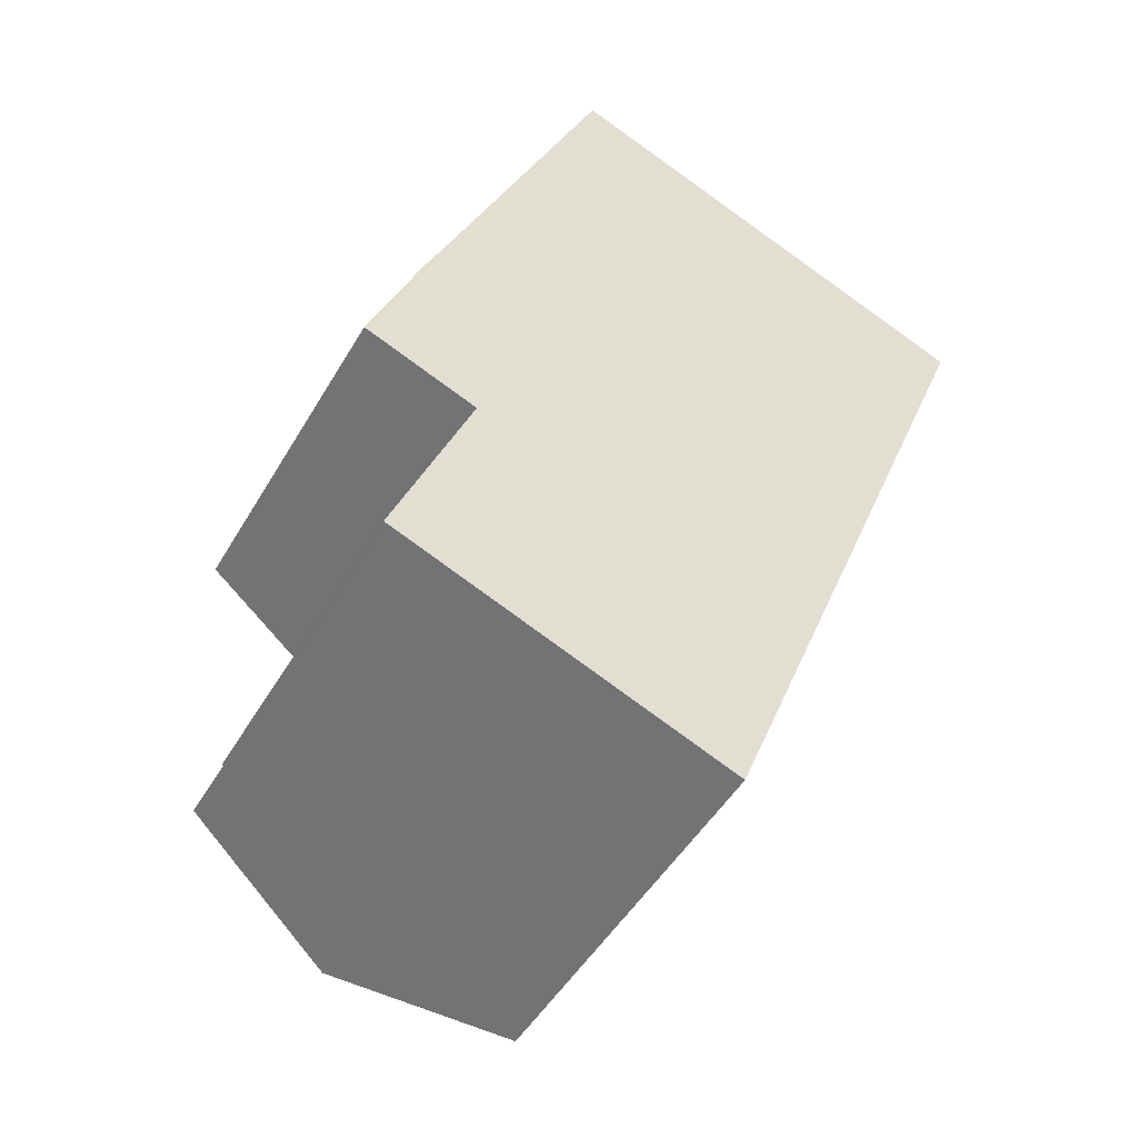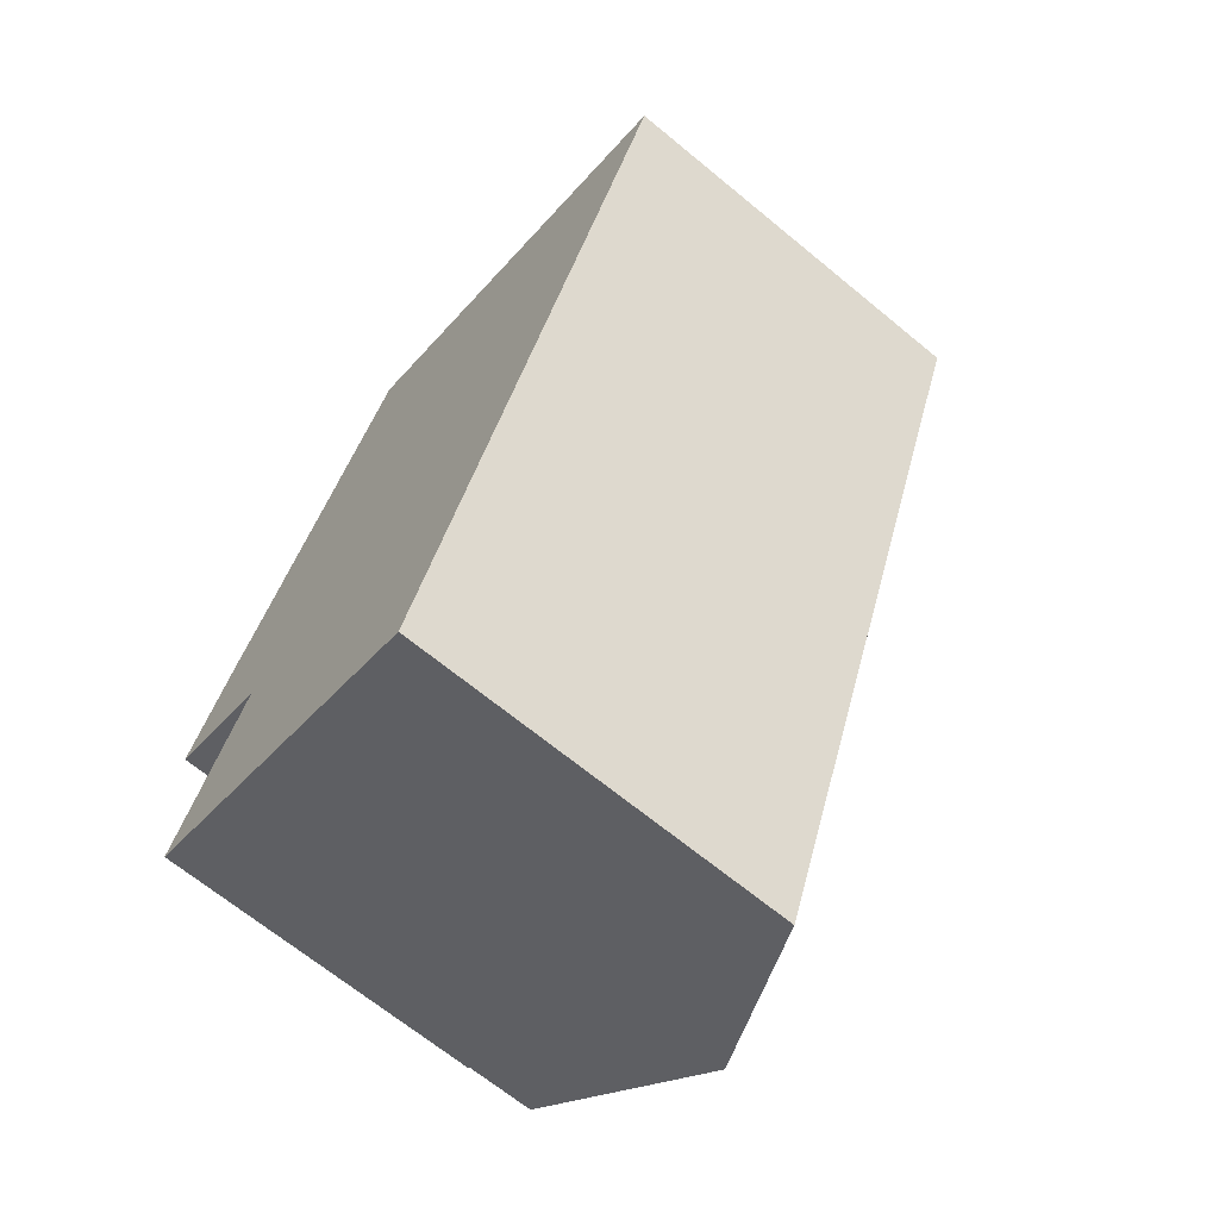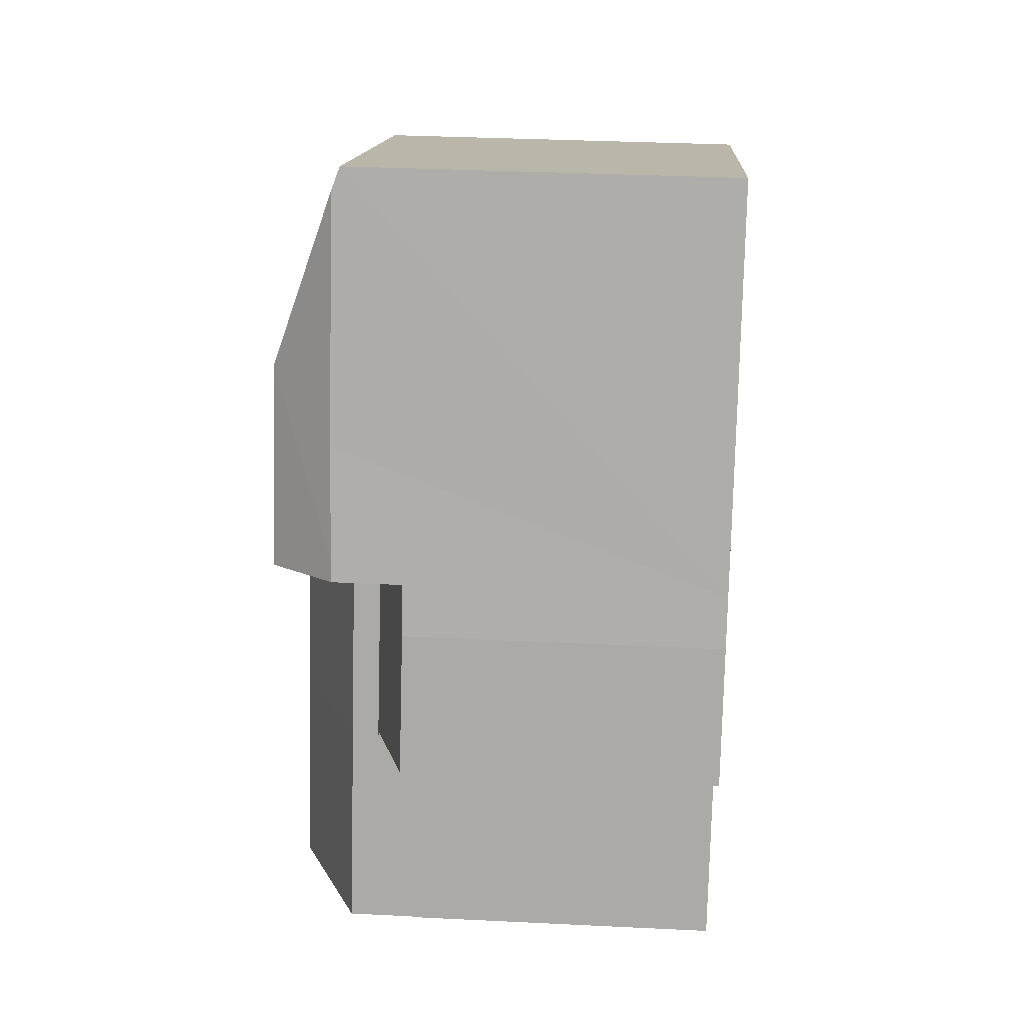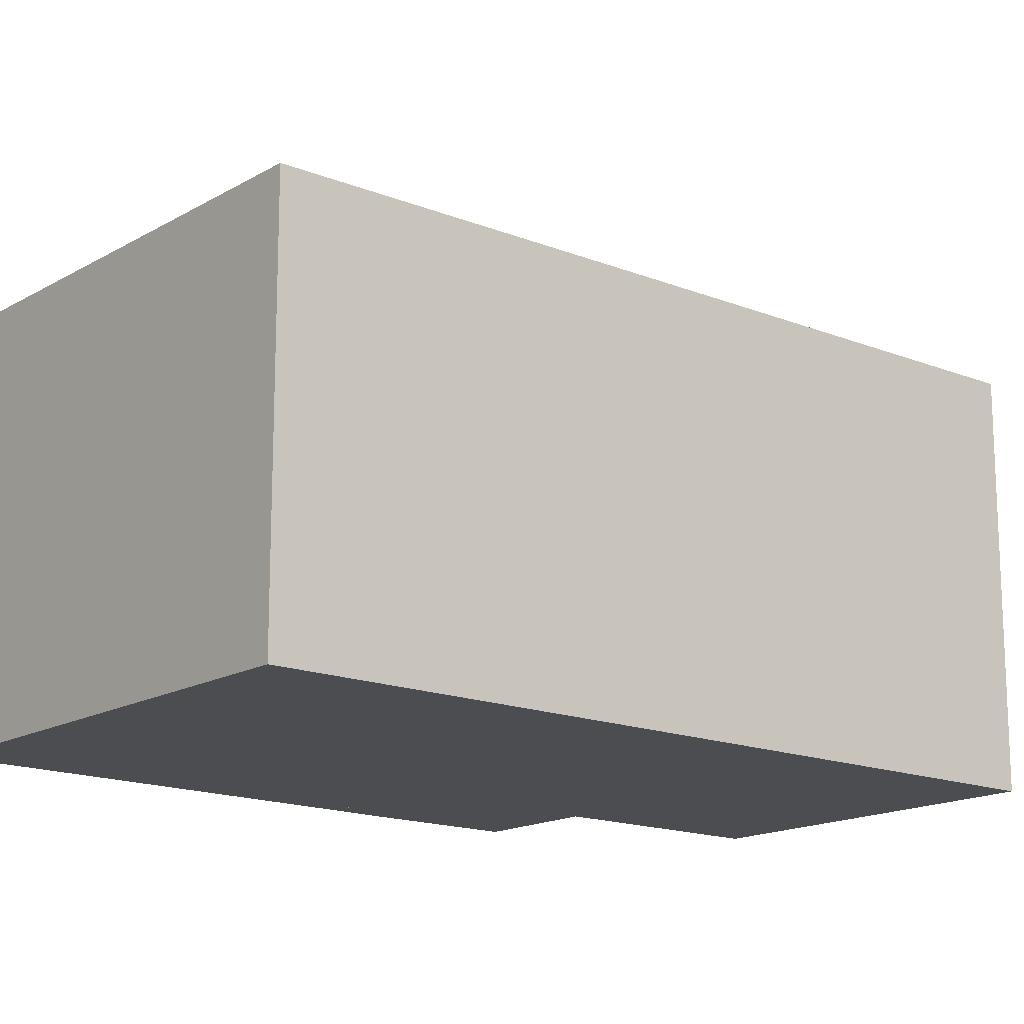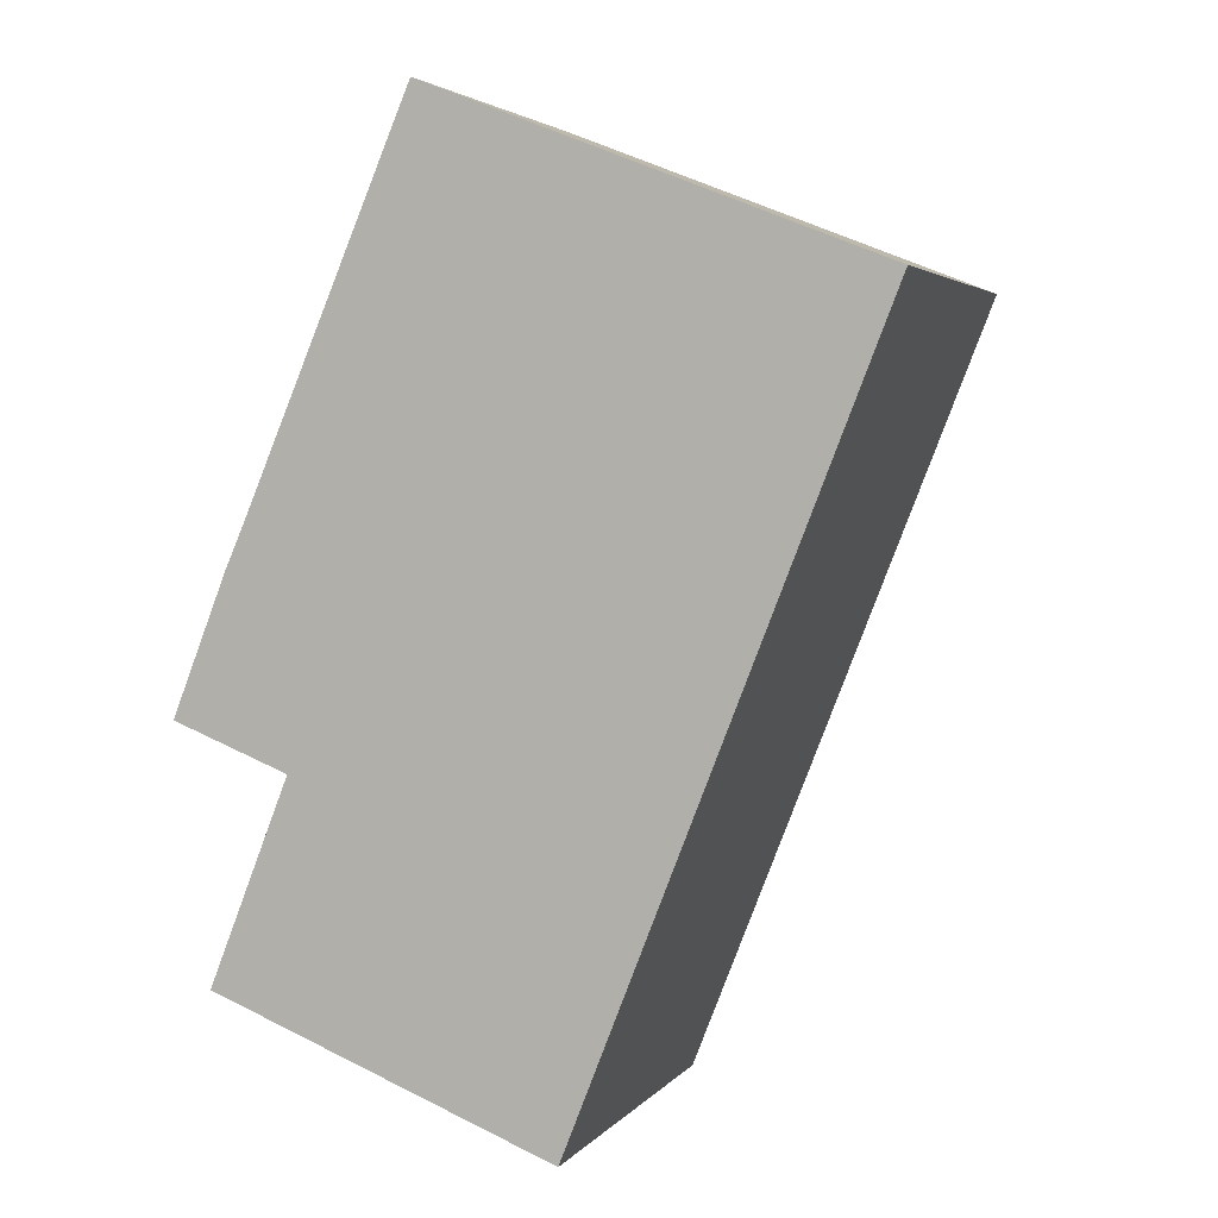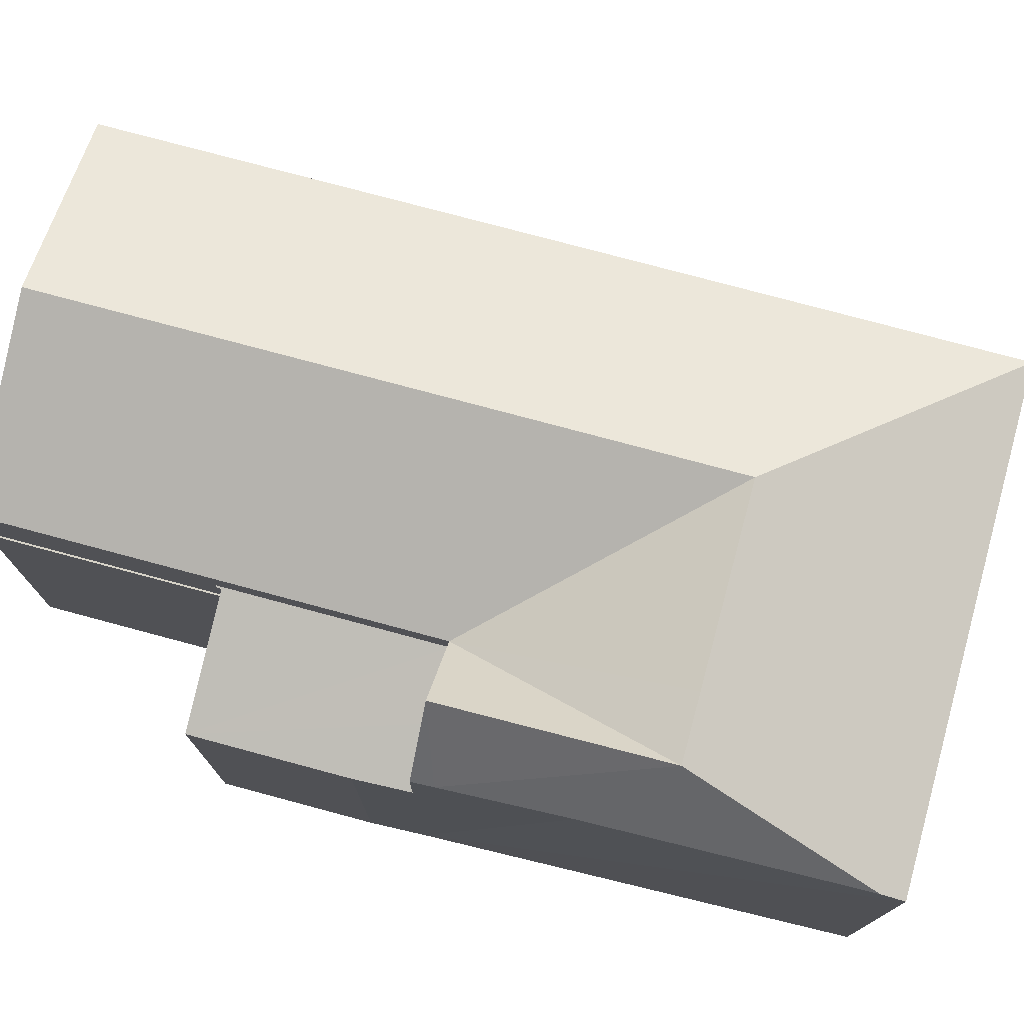
<metadata>
{"format":"obj","ext":"obj","renderer":"f3d","projection":"perspective","resolution":1024,"background":"white","views":[{"elev":-48.6,"azim":-29.2,"up":"+Z"},{"elev":-67.8,"azim":50.5,"up":"+Z"},{"elev":35.1,"azim":-86.3,"up":"+Z"},{"elev":-15.9,"azim":71.6,"up":"+Y"},{"elev":3.4,"azim":19.1,"up":"+Z"},{"elev":76.9,"azim":-53.5,"up":"+Y"}]}
</metadata>
<code>
v  0.744 6.613 -5
v  2.281 6.613 -1.004
v  2.311 6.613 -1.016
v  0.713 6.613 -4.988
v  0.713 3.054e-16 -4.988
v  2.281 6.148e-17 -1.004
v  2.311 6.221e-17 -1.016
v  0.744 3.062e-16 -5
v  2.281 7.403 -1.004
v  3.834 7.4 2.855
v  2.311 7.413 -1.016
v  2.317 7.403 -0.911
v  0 6.655 4.075e-16
v  2.624 7.01 3.33
v  1.524 6.654 3.763
v  0.789 6.648 2.006
v  1.09 6.646 2.769
v  0 0 0
v  1.09 -1.696e-16 2.769
v  0.789 -1.228e-16 2.006
v  2.317 5.578e-17 -0.911
v  1.524 -2.304e-16 3.763
v  3.834 -1.748e-16 2.855
v  2.624 -2.039e-16 3.33
v  1.692 8.129 4.149
v  2.624 9.498 3.33
v  1.524 8.116 3.763
v  4.229 9.498 7.288
v  3.834 7.979 2.855
v  2.649 8.174 6.345
v  4.644 8.178 11.12
v  8.854 9.498 5.469
v  8.229 8.015 10.2
v  13.74 8.015 8.027
v  5.397 9.498 6.829
v  6.923 8.015 10.71
v  4.82 8.015 11.54
v  10.65 8.02 0.172
v  7.291 9.498 1.495
v  9.132 8.02 -3.698
v  5.768 9.498 -2.375
v  7.565 8.02 -7.683
v  4.201 9.498 -6.36
v  2.311 7.979 -1.016
v  0.744 7.979 -5
v  7.565 4.704e-16 -7.683
v  4.201 3.894e-16 -6.36
v  4.82 -7.064e-16 11.54
v  1.692 -2.541e-16 4.149
v  2.649 -3.885e-16 6.345
v  4.644 -6.806e-16 11.12
v  8.229 -6.243e-16 10.2
v  13.74 -4.915e-16 8.027
v  6.923 -6.558e-16 10.71
v  10.65 -1.053e-17 0.172
v  9.132 2.264e-16 -3.698
g defaultobject
f 1 2 3
f 2 1 4
f 5 2 4
f 2 5 6
f 6 3 2
f 3 6 7
f 7 1 3
f 1 7 8
f 8 4 1
f 4 8 5
f 8 6 5
f 6 8 7
f 9 10 11
f 10 9 12
f 10 12 13
f 10 13 14
f 14 13 15
f 15 13 16
f 15 16 17
f 18 16 13
f 16 18 17
f 17 18 19
f 19 18 20
f 6 12 9
f 12 6 21
f 17 22 15
f 22 17 19
f 14 23 10
f 23 14 15
f 23 15 22
f 23 22 24
f 10 7 11
f 7 10 23
f 7 9 11
f 9 7 6
f 21 13 12
f 13 21 18
f 19 24 22
f 24 19 20
f 24 20 23
f 23 20 18
f 23 18 21
f 23 21 7
f 7 21 6
f 25 26 27
f 26 25 28
f 28 29 26
f 30 28 25
f 28 30 31
f 32 33 34
f 33 32 35
f 33 35 36
f 36 35 37
f 37 35 31
f 31 35 28
f 38 32 34
f 32 38 39
f 39 38 40
f 39 40 41
f 41 40 42
f 41 42 43
f 35 29 28
f 29 35 32
f 39 29 32
f 29 39 41
f 29 41 44
f 44 41 43
f 44 43 45
f 44 23 29
f 23 44 45
f 23 45 7
f 7 45 8
f 29 27 26
f 27 29 23
f 27 23 22
f 22 23 24
f 46 43 42
f 43 46 45
f 45 46 8
f 8 46 47
f 22 25 27
f 25 22 30
f 30 22 31
f 31 22 37
f 37 22 48
f 48 22 49
f 48 49 50
f 48 50 51
f 48 36 37
f 36 48 33
f 33 48 34
f 34 48 52
f 34 52 53
f 52 48 54
f 53 38 34
f 38 53 55
f 38 55 40
f 40 55 42
f 42 55 56
f 42 56 46
f 51 54 48
f 54 51 50
f 54 50 52
f 52 50 53
f 53 50 55
f 55 50 49
f 55 49 23
f 23 49 22
f 23 22 24
f 55 23 7
f 55 7 56
f 56 7 8
f 56 8 46
f 46 8 47

</code>
